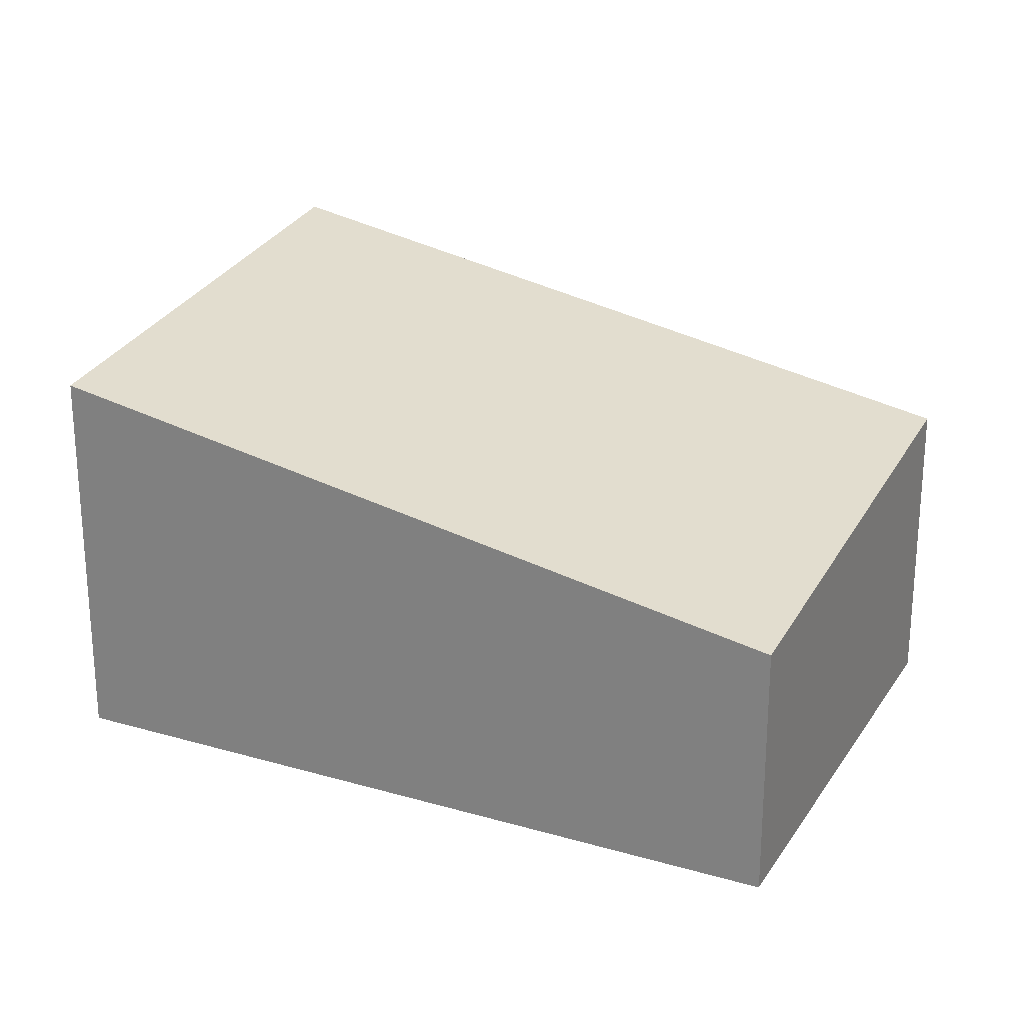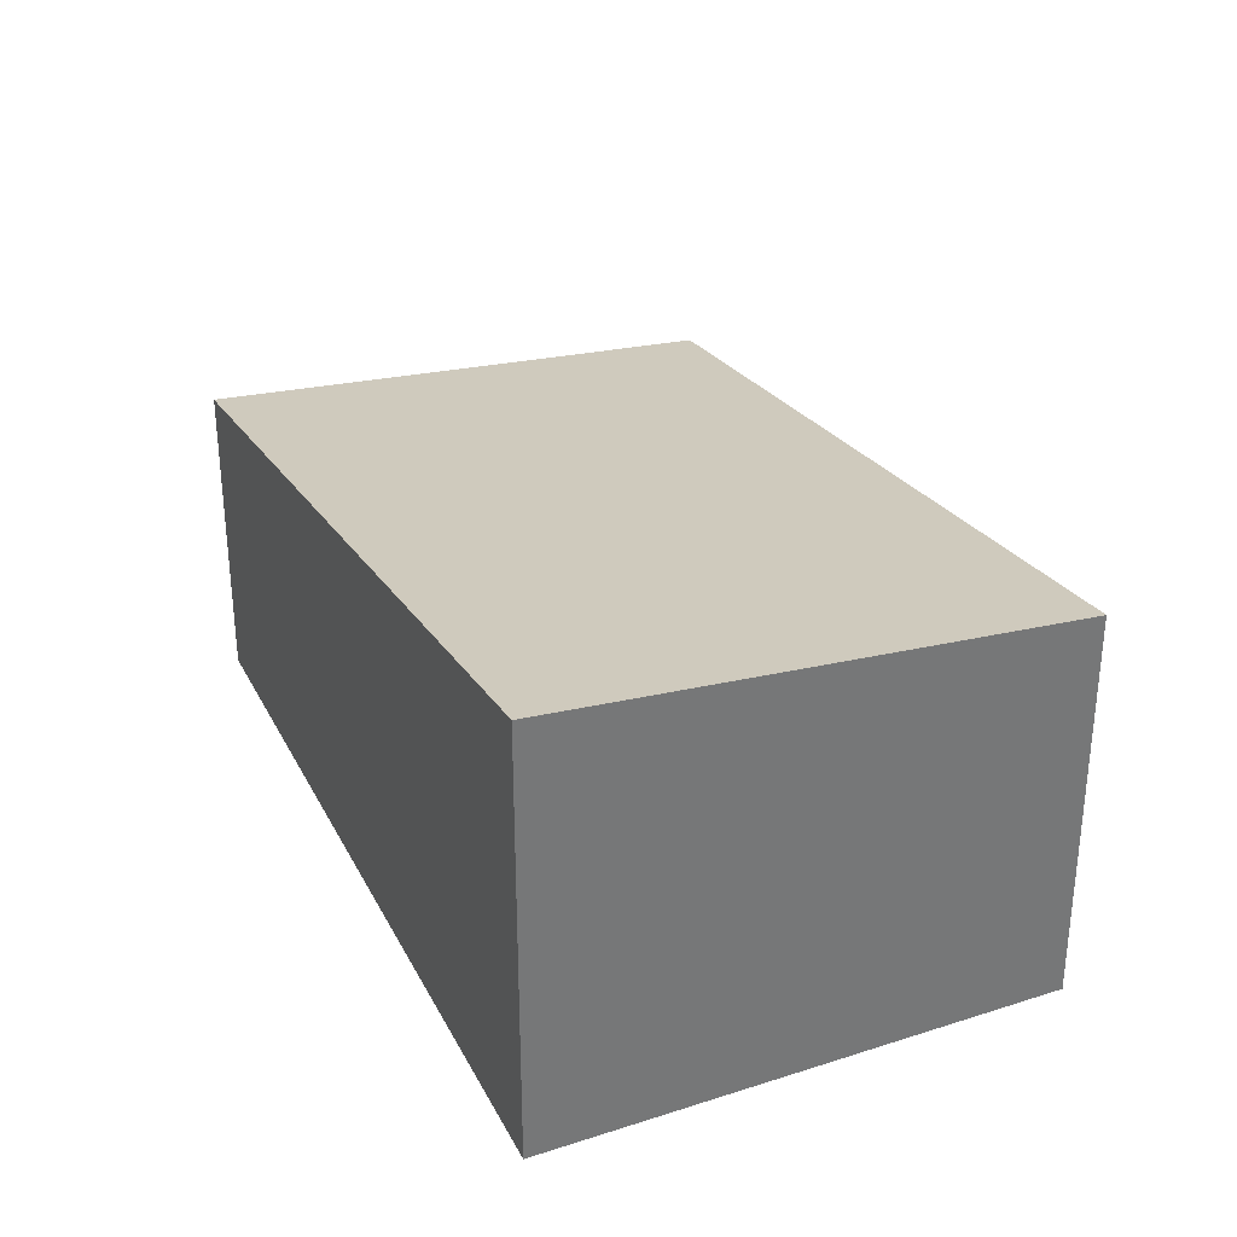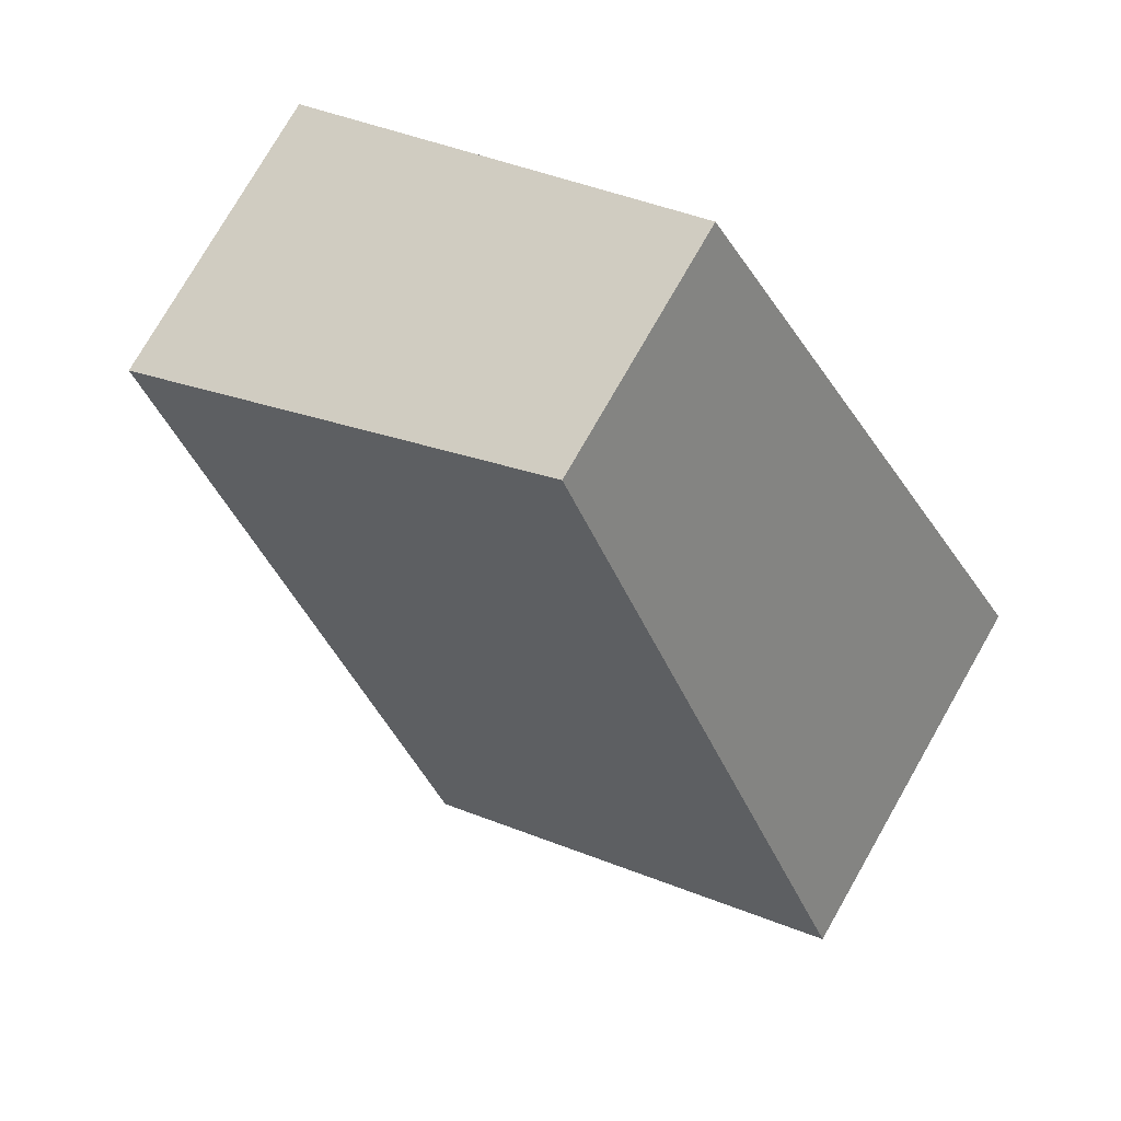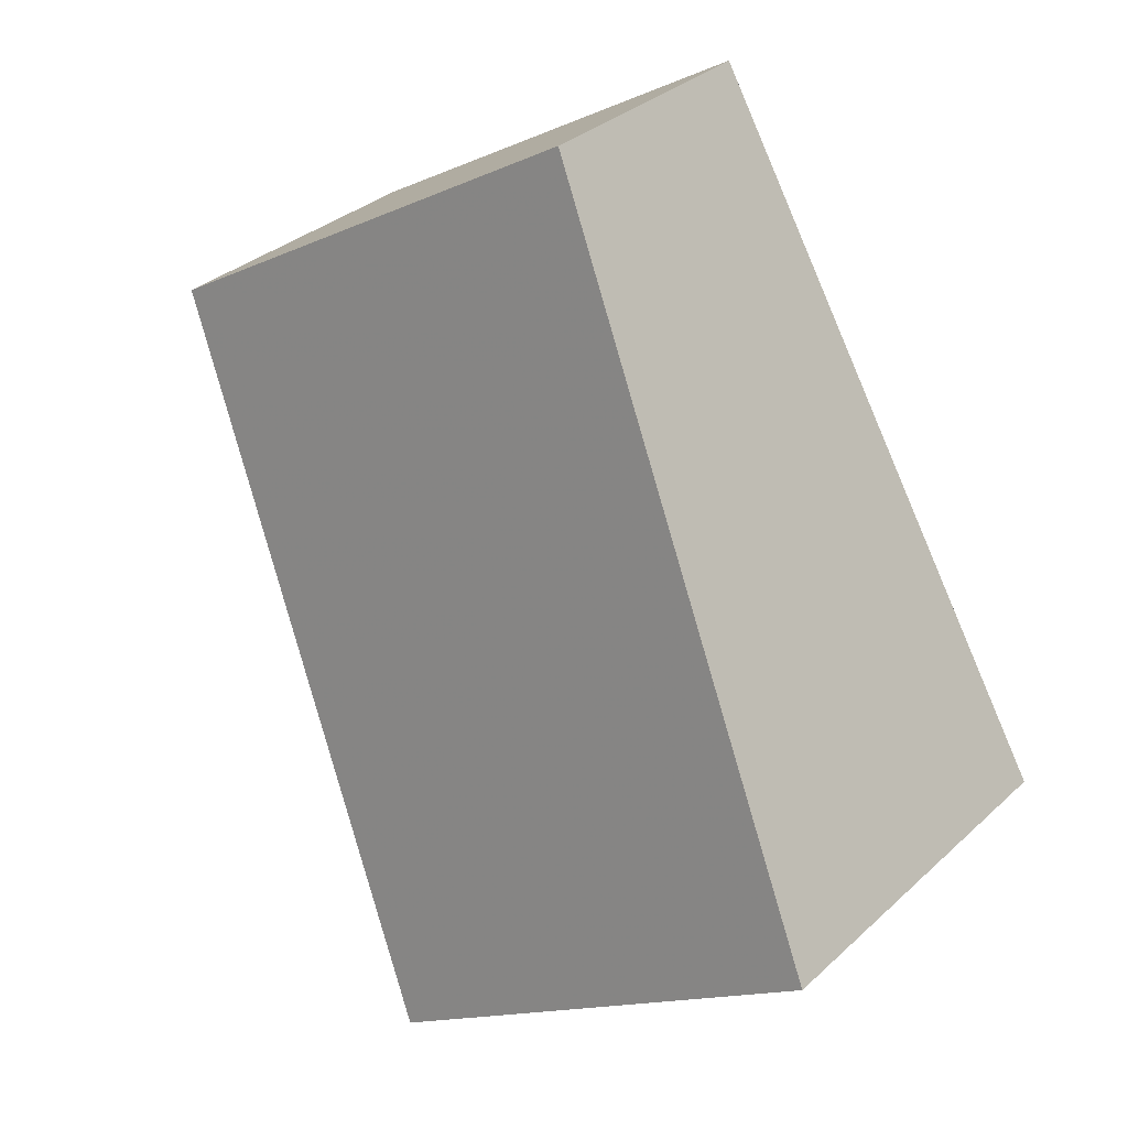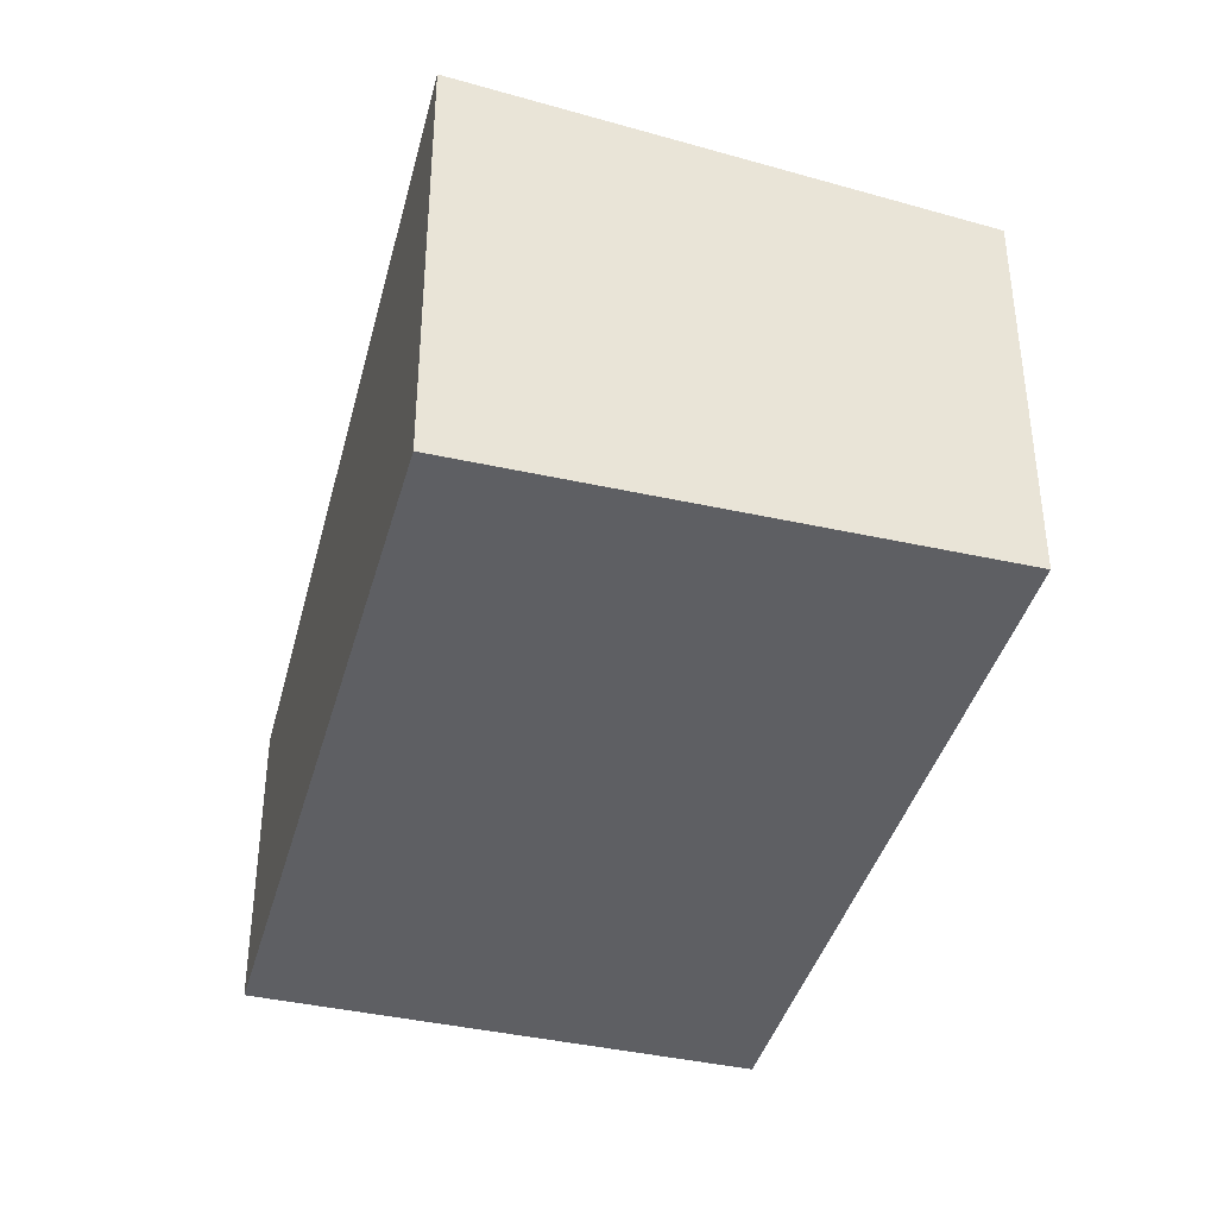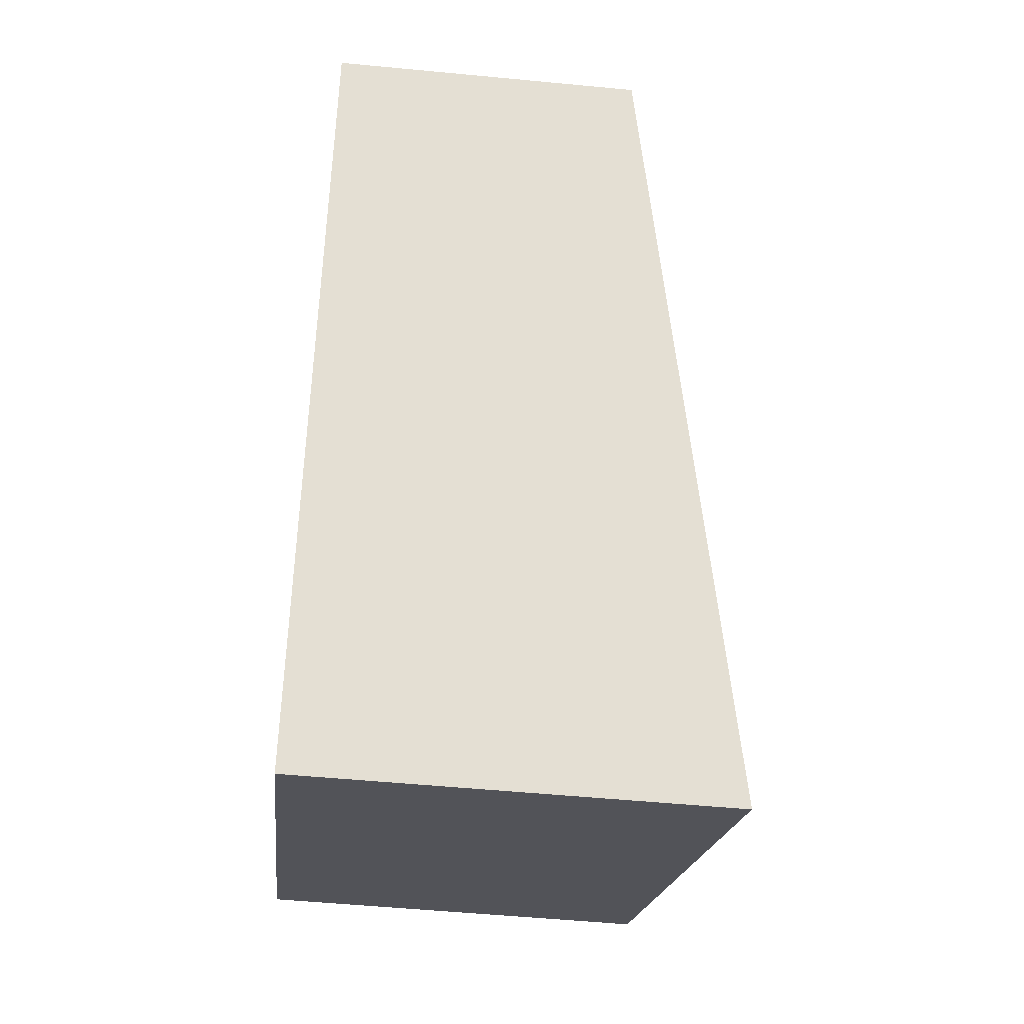
<metadata>
{"format":"obj","ext":"obj","renderer":"f3d","projection":"perspective","resolution":1024,"background":"white","views":[{"elev":24.9,"azim":145.8,"up":"+Z"},{"elev":34.3,"azim":6.4,"up":"+Z"},{"elev":76.7,"azim":29.8,"up":"+Y"},{"elev":32.5,"azim":38.6,"up":"+Y"},{"elev":-40.6,"azim":15.1,"up":"+Z"},{"elev":-52.8,"azim":-95.9,"up":"+Y"}]}
</metadata>
<code>
v -2197 -396.7 1.189
v -2195 -395.7 1.002
v -2194 -398.3 1.538
v -2196 -399.3 1.726
v -2195 -395.7 1.002
v -2197 -396.7 1.189
v -2197 -396.7 0
v -2195 -395.7 0
v -2194 -398.3 1.538
v -2195 -395.7 1.002
v -2195 -395.7 0
v -2194 -398.3 2.22e-16
v -2196 -399.3 1.726
v -2194 -398.3 1.538
v -2194 -398.3 2.22e-16
v -2196 -399.3 -2.22e-16
v -2197 -396.7 1.189
v -2196 -399.3 1.726
v -2196 -399.3 -2.22e-16
v -2197 -396.7 0
v -2197 -396.7 0
v -2195 -395.7 0
v -2194 -398.3 0
v -2196 -399.3 0
f 2 3 4 1
f 6 7 8 5
f 10 11 12 9
f 14 15 16 13
f 18 19 20 17
f 22 23 24 21

</code>
